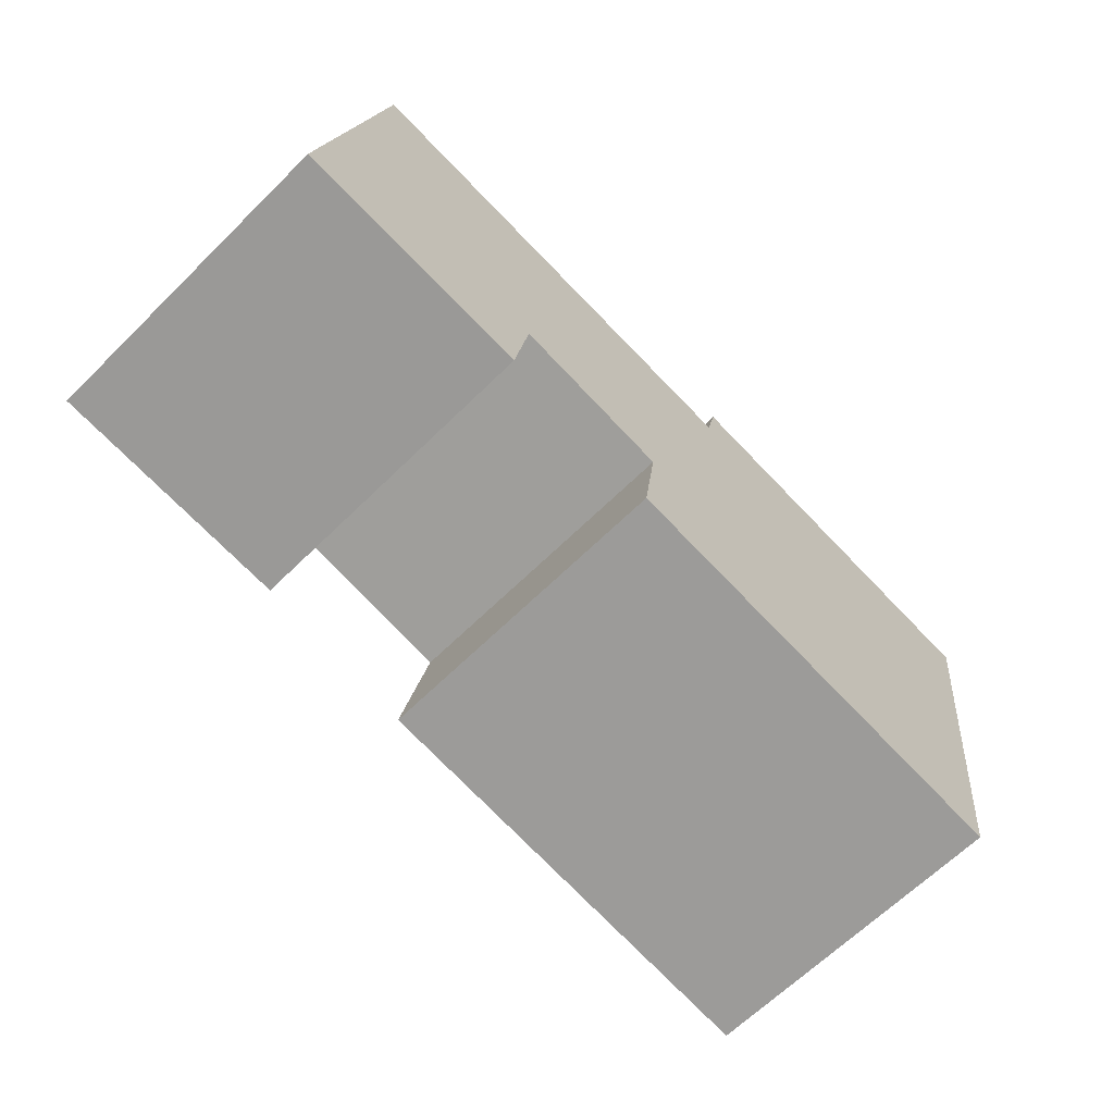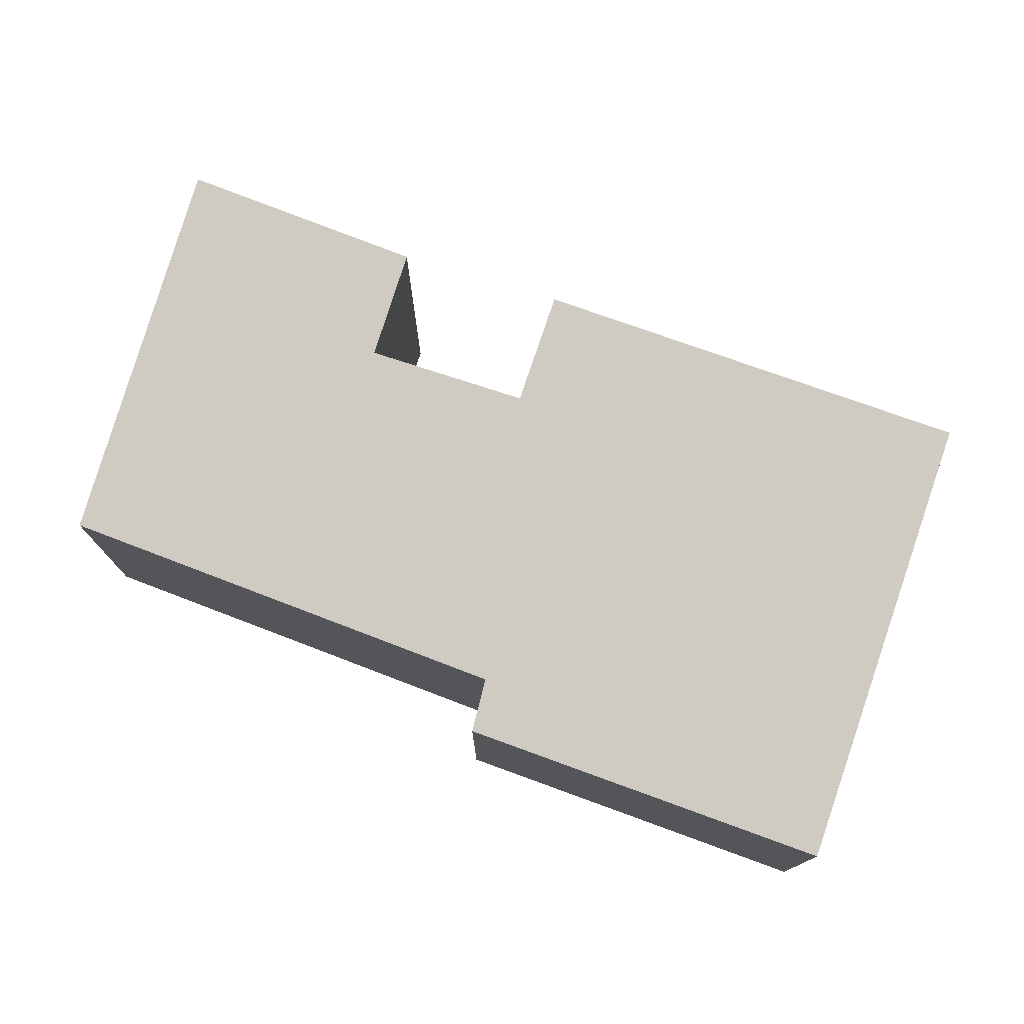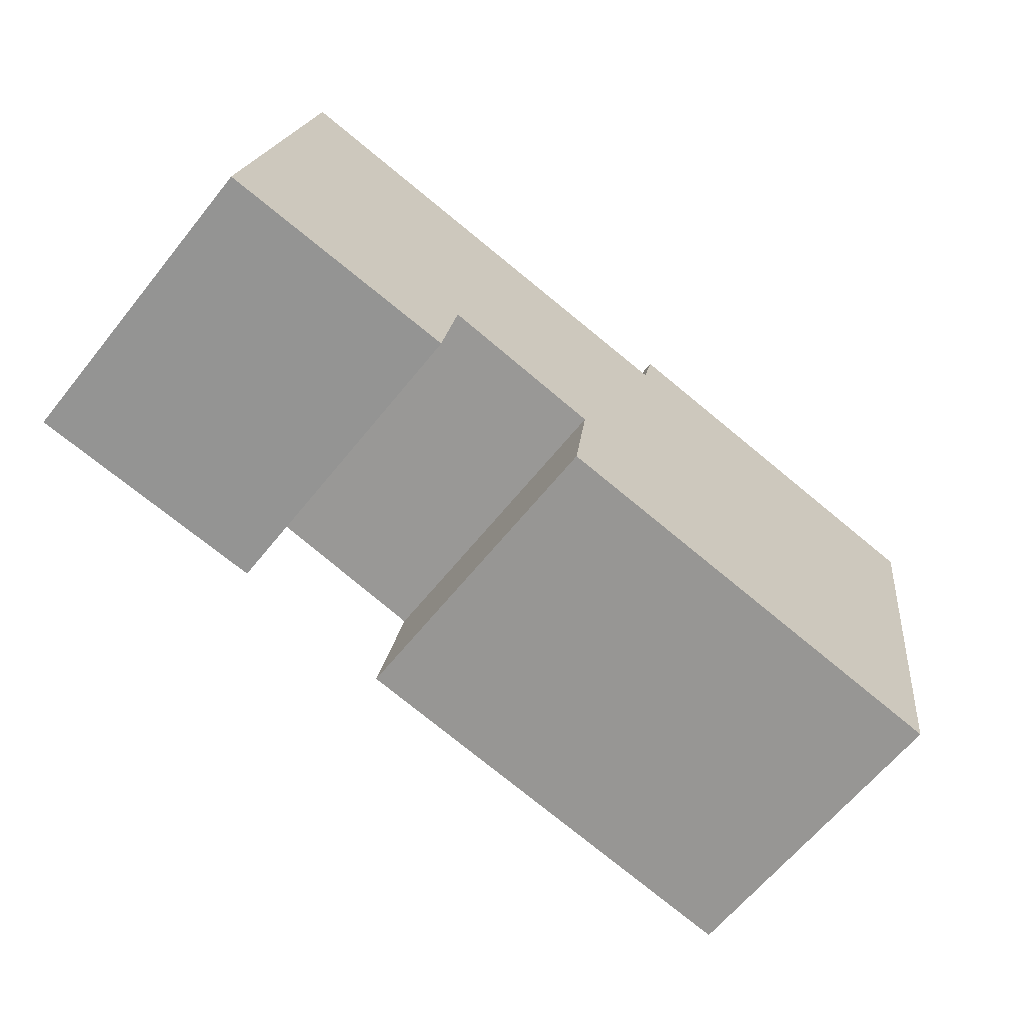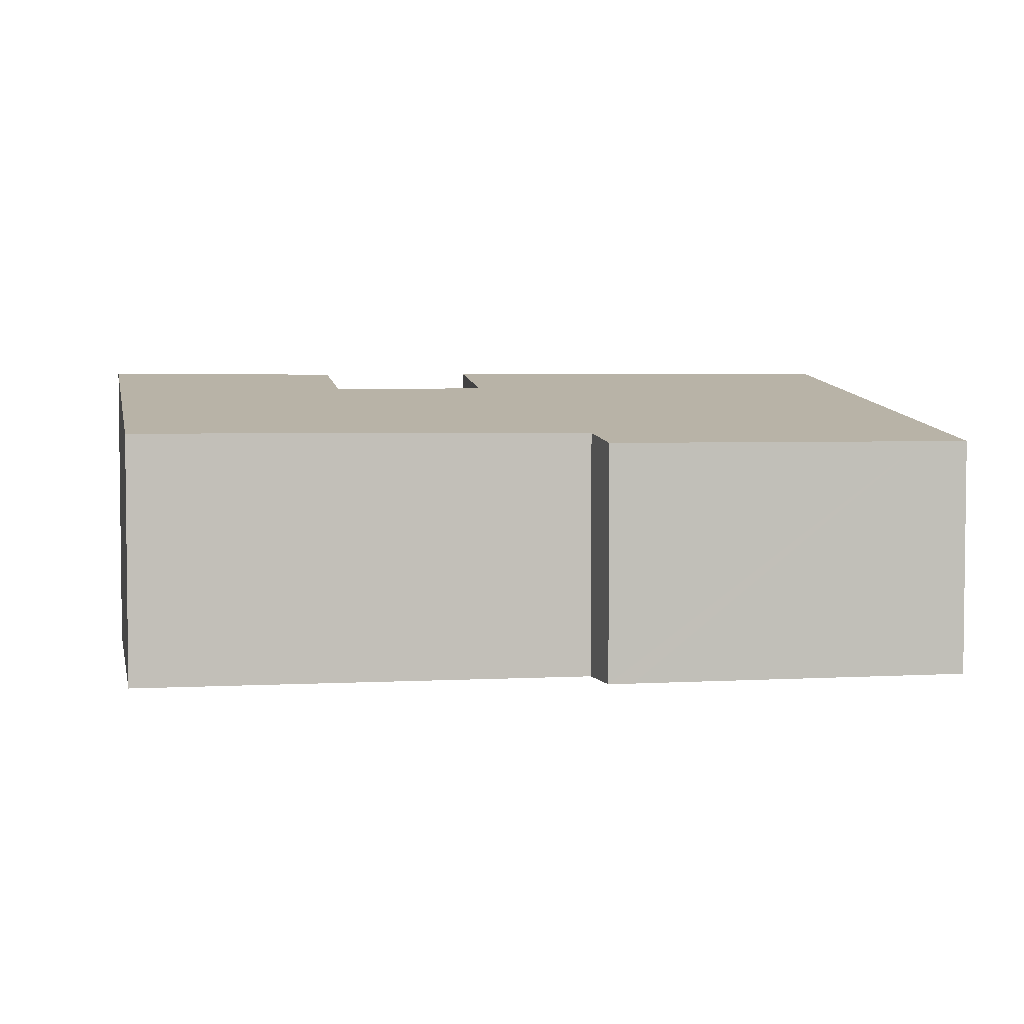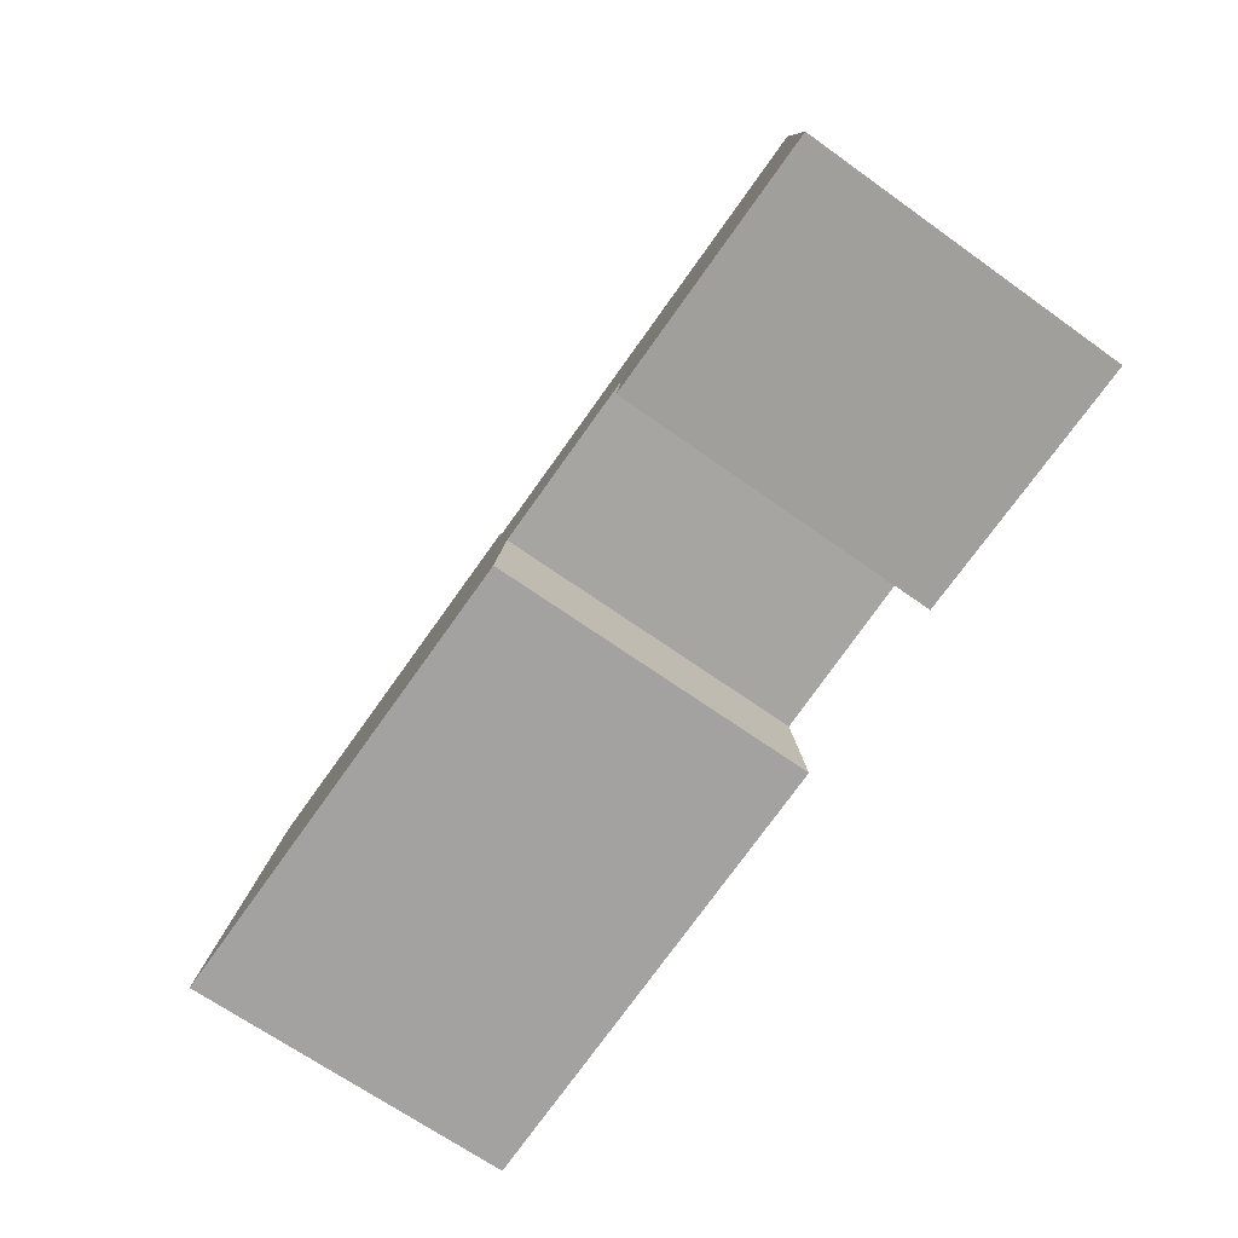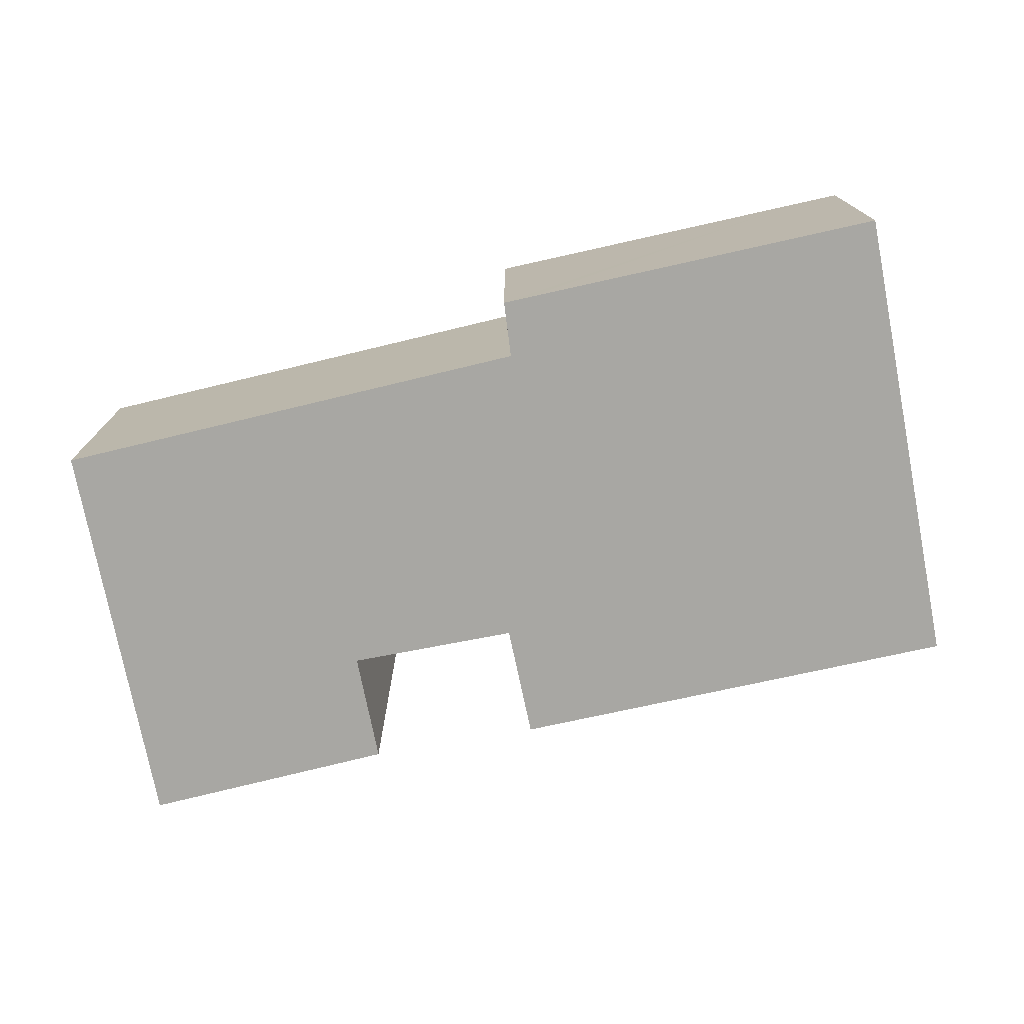
<metadata>
{"format":"obj","ext":"obj","renderer":"f3d","projection":"perspective","resolution":1024,"background":"white","views":[{"elev":-65.6,"azim":-45.4,"up":"+Z"},{"elev":75.4,"azim":27.1,"up":"+Y"},{"elev":-64.2,"azim":-38.9,"up":"+Z"},{"elev":3.7,"azim":-3.6,"up":"+Y"},{"elev":-66.4,"azim":-125.8,"up":"+Z"},{"elev":-74.5,"azim":19.7,"up":"+Y"}]}
</metadata>
<code>
v  1.006 4.08 6.288
v  3.972 5.073 -0.39
v  0 5.09 3.117e-16
v  4.237 4.793 1.355
v  6.876 4.806 0.947
v  13.72 5.098 -1.757
v  6.631 5.094 -0.853
v  8.532 4.061 5.476
v  14.82 3.921 5.584
v  14.06 3.921 5.679
v  8.726 3.92 6.344
v  9.138 3.92 6.293
v  8.726 -3.885e-16 6.344
v  9.138 -3.853e-16 6.293
v  14.06 -3.477e-16 5.679
v  14.82 -3.419e-16 5.584
v  1.006 -3.85e-16 6.288
v  8.532 -3.353e-16 5.476
v  13.72 1.076e-16 -1.757
v  3.972 2.388e-17 -0.39
v  4.237 -8.297e-17 1.355
v  6.631 5.223e-17 -0.853
v  6.876 -5.799e-17 0.947
v  0 0 0
g defaultobject
f 1 2 3
f 2 1 4
f 4 1 5
f 5 6 7
f 6 5 1
f 6 1 8
f 6 8 9
f 9 8 10
f 10 8 11
f 10 11 12
f 13 12 11
f 12 13 10
f 10 13 14
f 10 14 15
f 10 15 9
f 9 15 16
f 17 8 1
f 8 17 18
f 9 19 6
f 19 9 16
f 4 20 2
f 20 4 21
f 19 7 6
f 7 19 22
f 23 4 5
f 4 23 21
f 2 24 3
f 24 2 20
f 22 5 7
f 5 22 23
f 24 1 3
f 1 24 17
f 18 11 8
f 11 18 13
f 19 23 22
f 23 19 18
f 18 19 13
f 13 19 14
f 14 19 15
f 15 19 16
f 20 17 24
f 17 20 21
f 17 21 18
f 18 21 23

</code>
